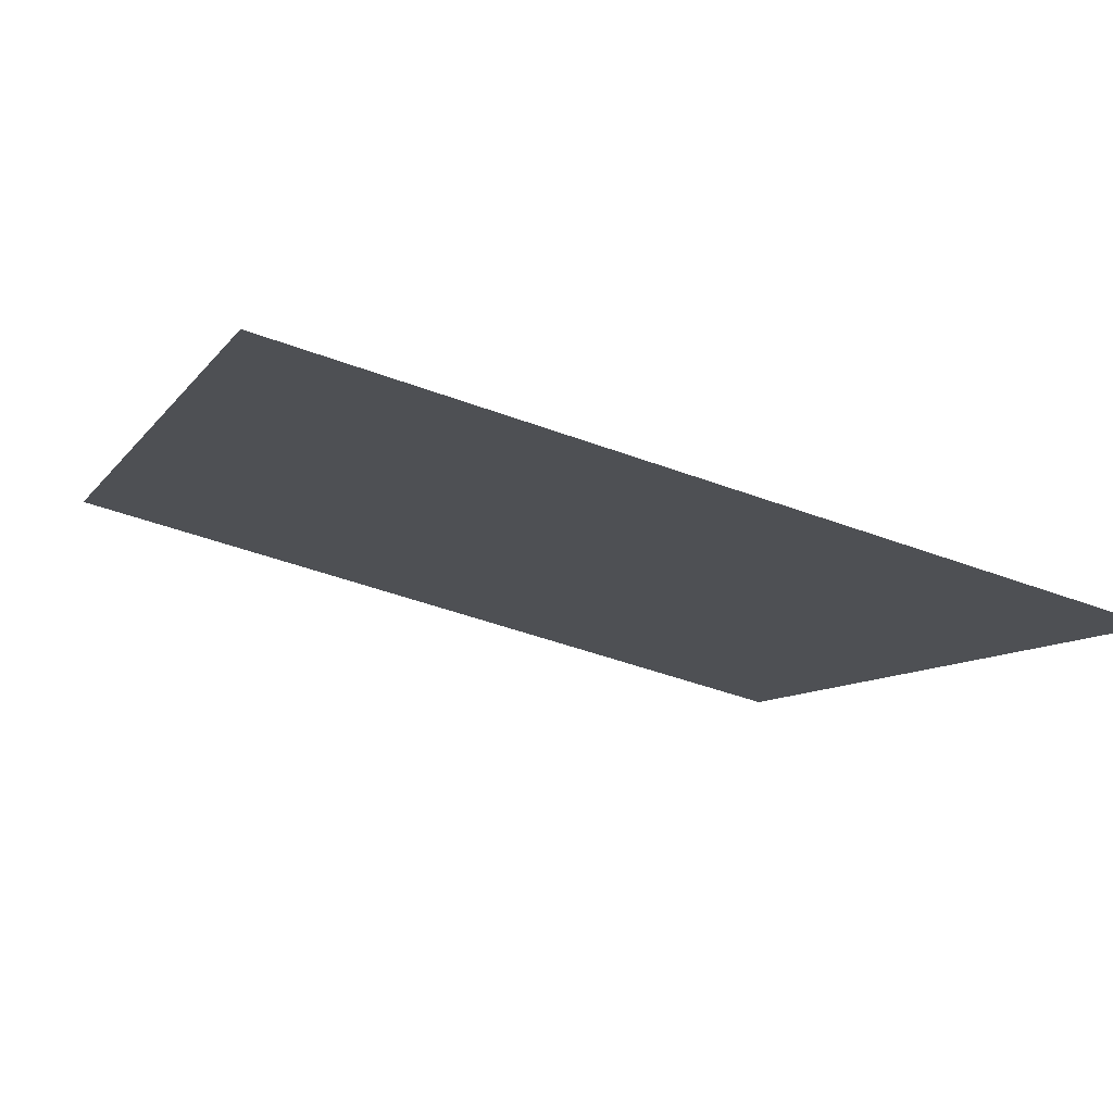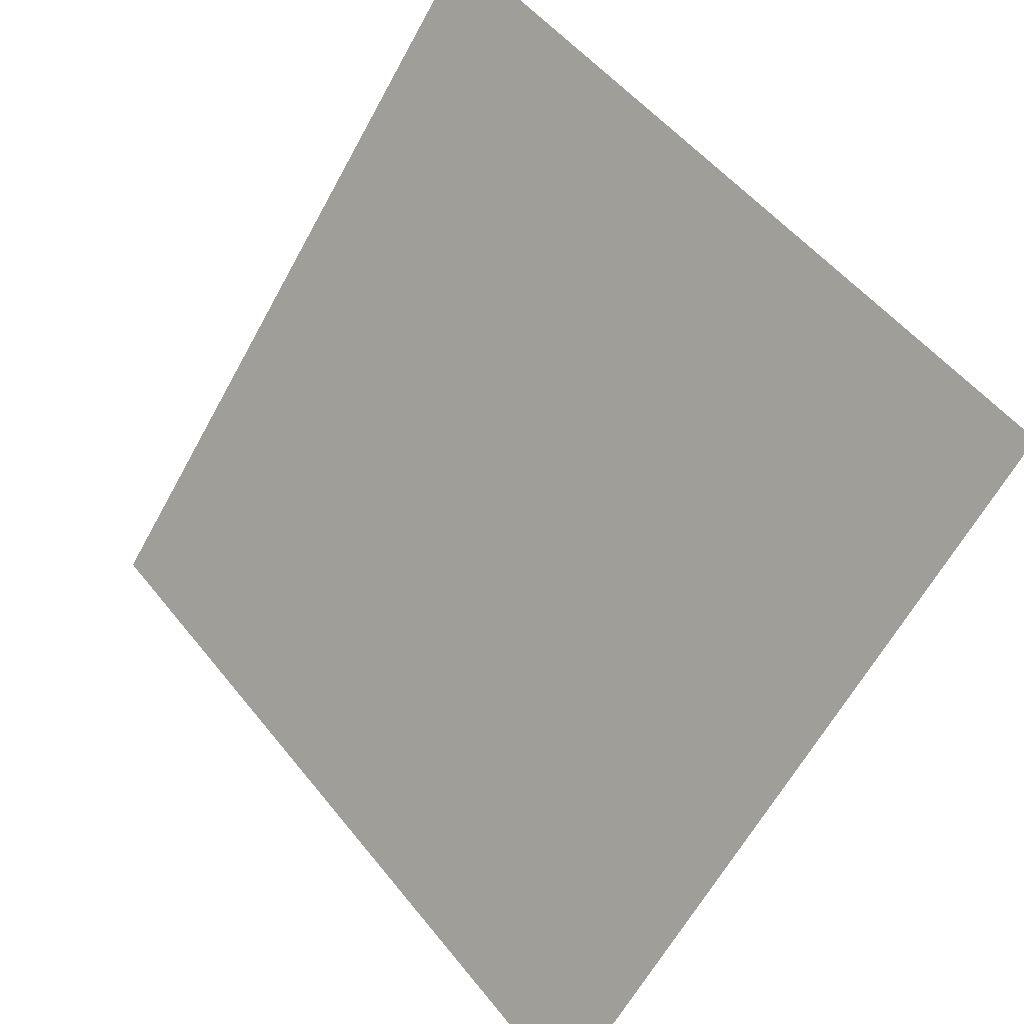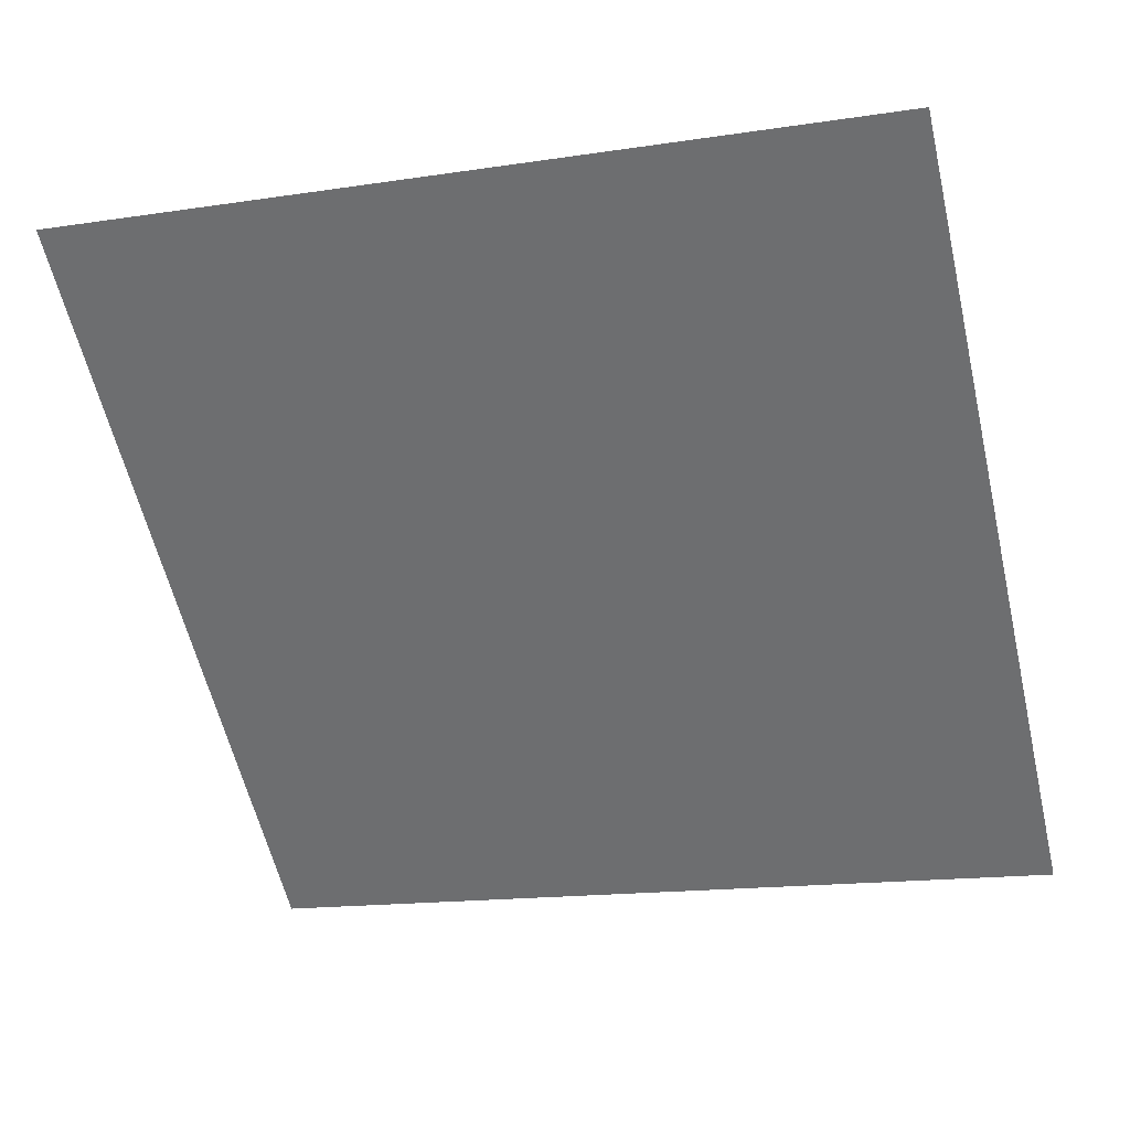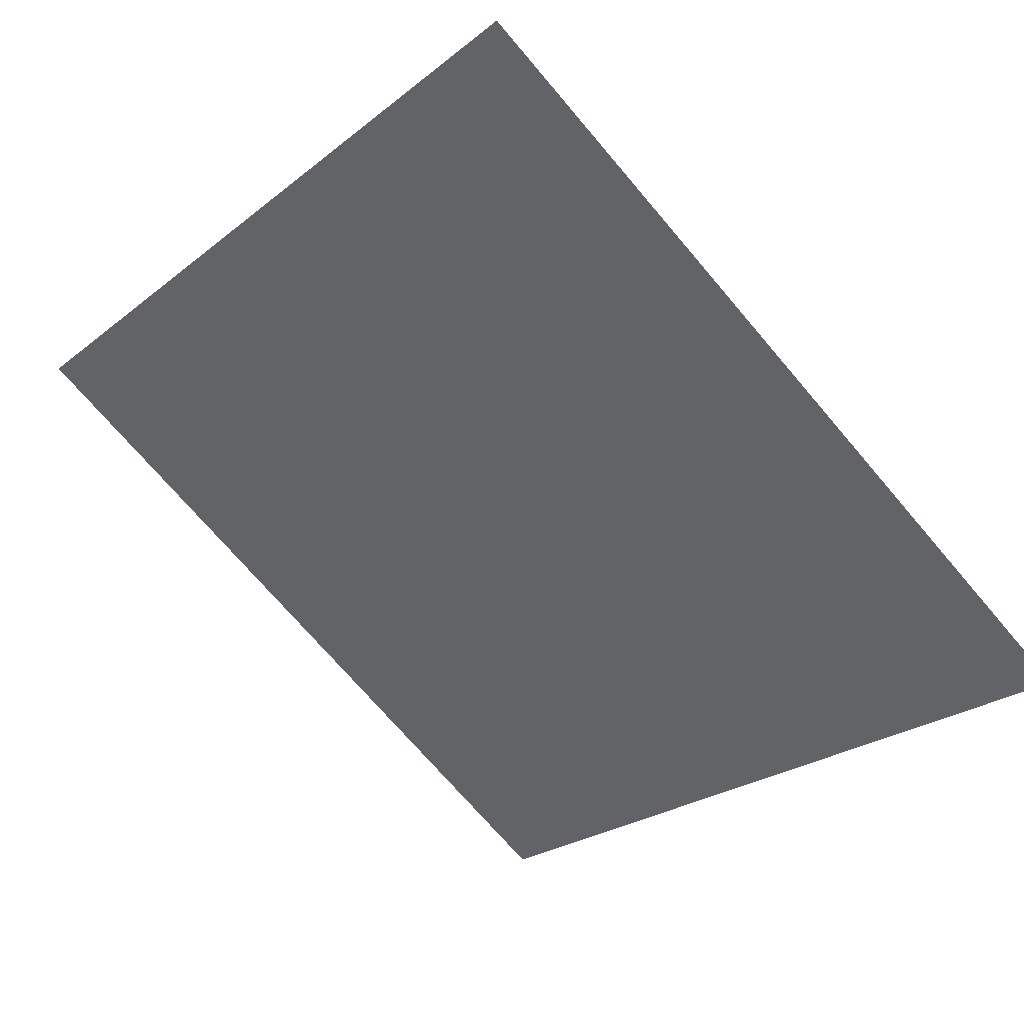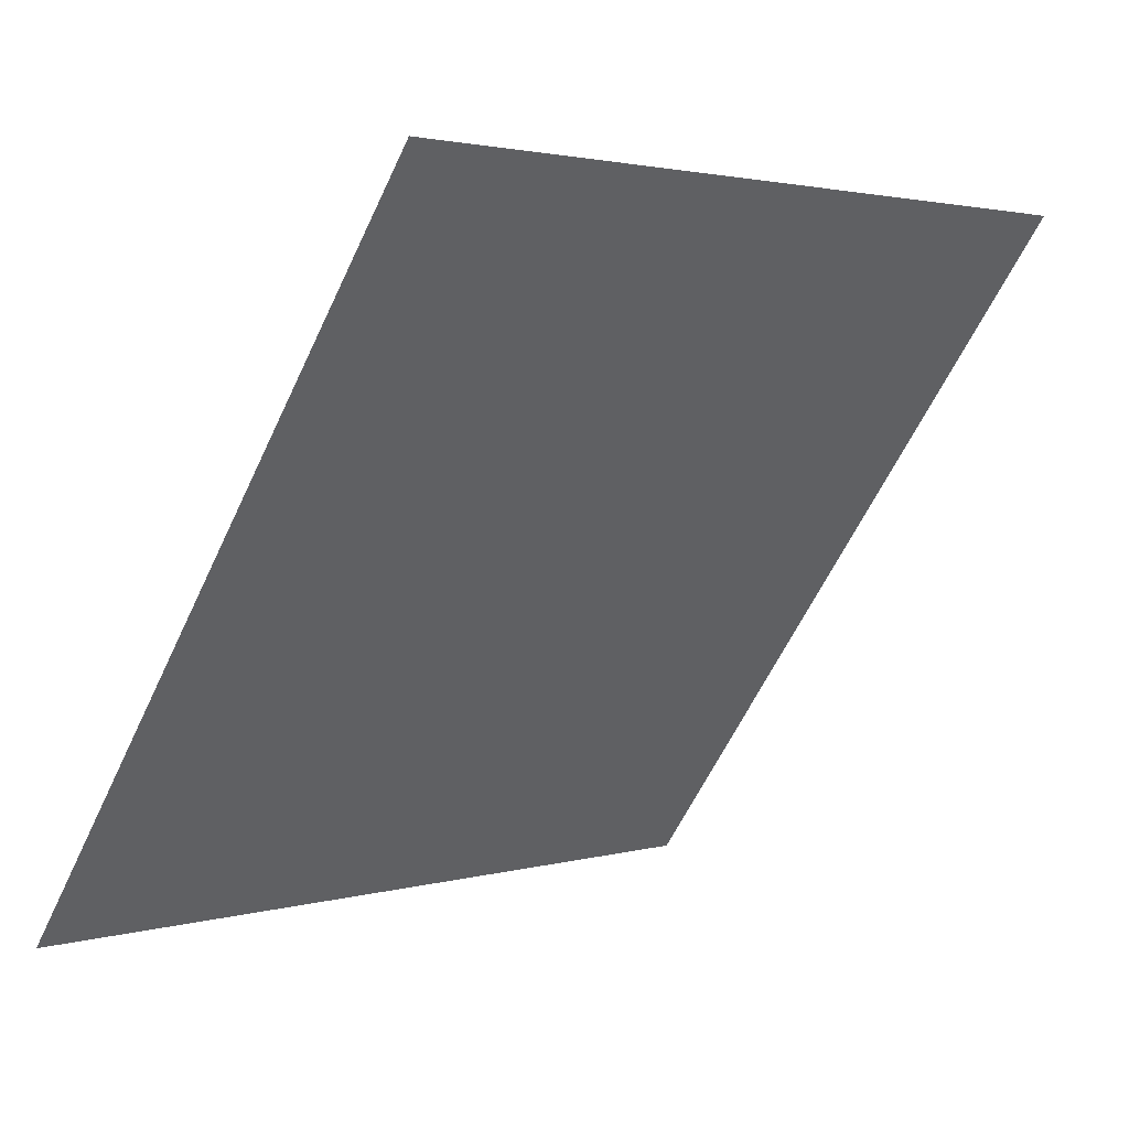
<metadata>
{"format":"obj","ext":"obj","renderer":"f3d","projection":"perspective","resolution":1024,"background":"white","views":[{"elev":-47.8,"azim":156.8,"up":"+Y"},{"elev":51.6,"azim":51.3,"up":"+Z"},{"elev":-20.7,"azim":17.8,"up":"+Y"},{"elev":-73.7,"azim":131.0,"up":"+Y"},{"elev":1.6,"azim":133.1,"up":"+Z"}]}
</metadata>
<code>
v 0.2227 0.9811 0.7732
v 0.2161 0.9813 0.7732
v 0.2163 0.9852 0.7785
v 0.2228 0.9851 0.7784
f 4 3 2 1

</code>
